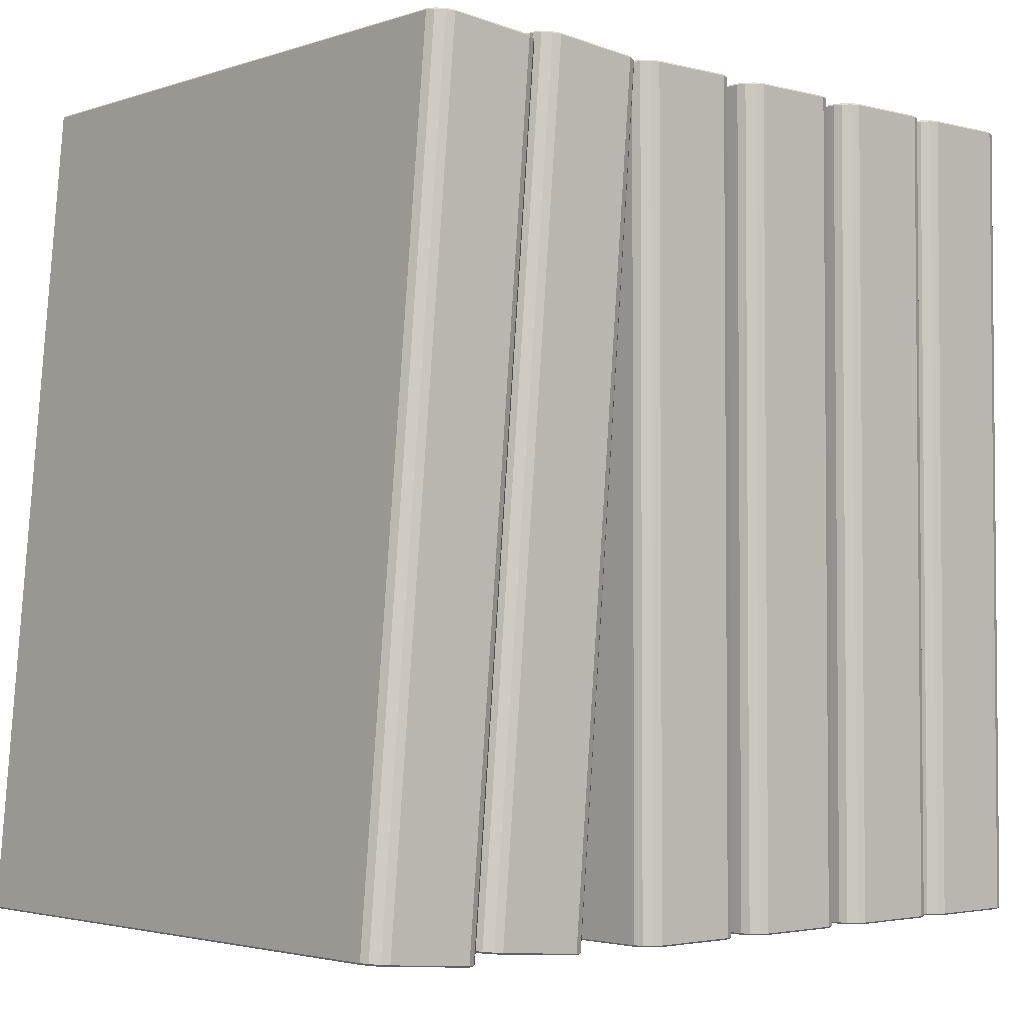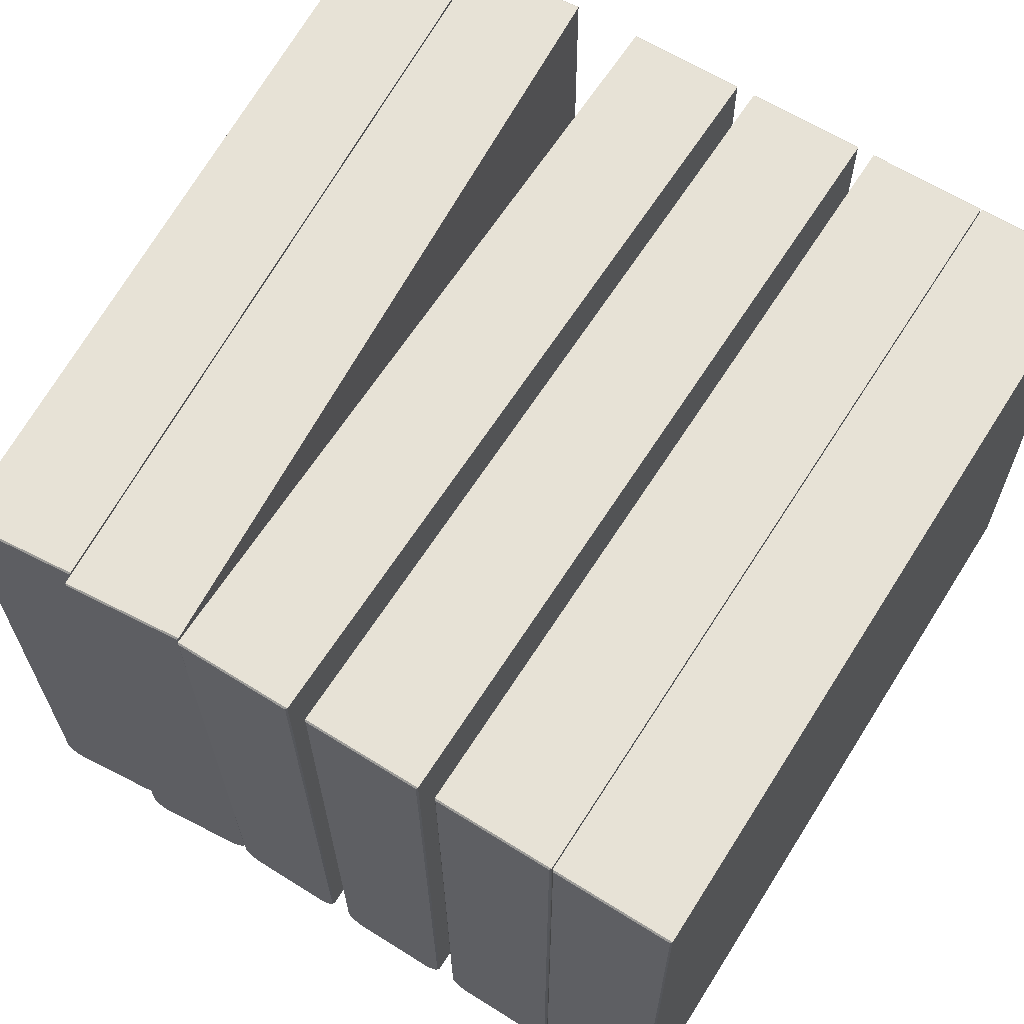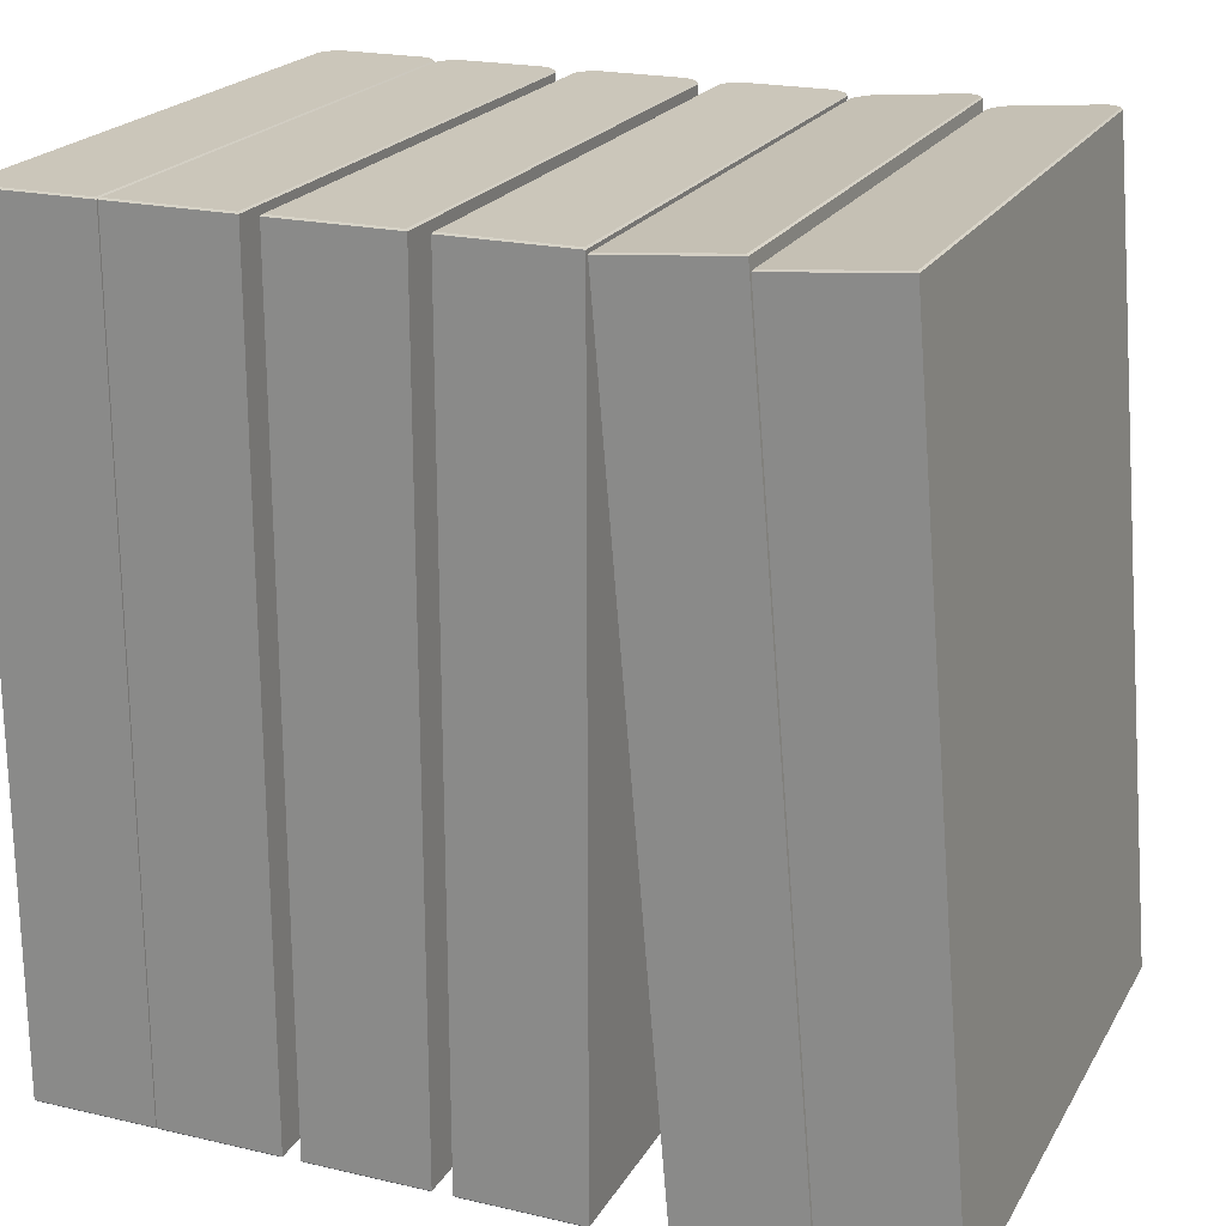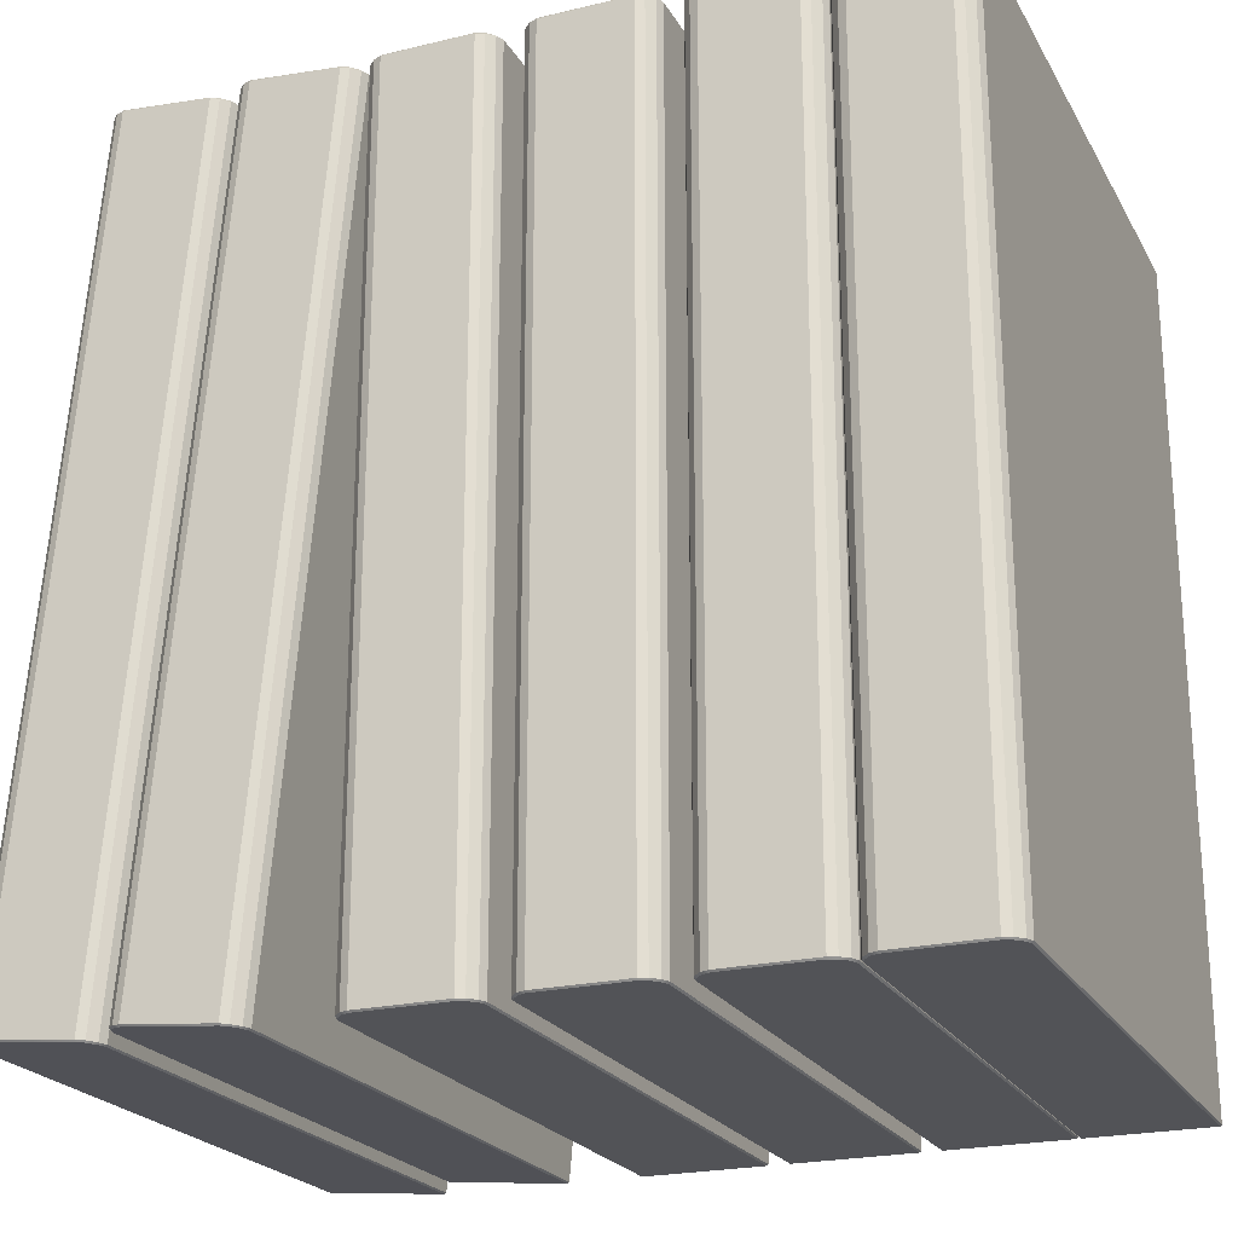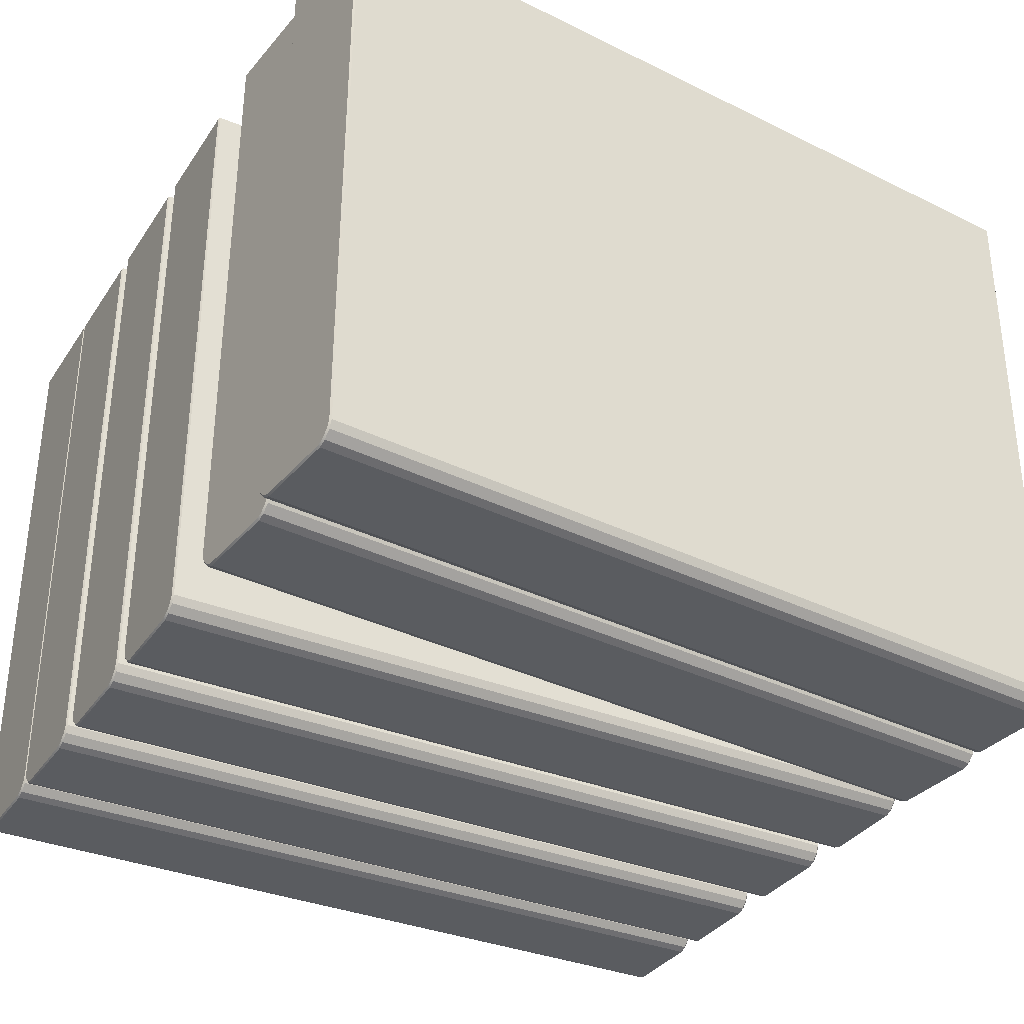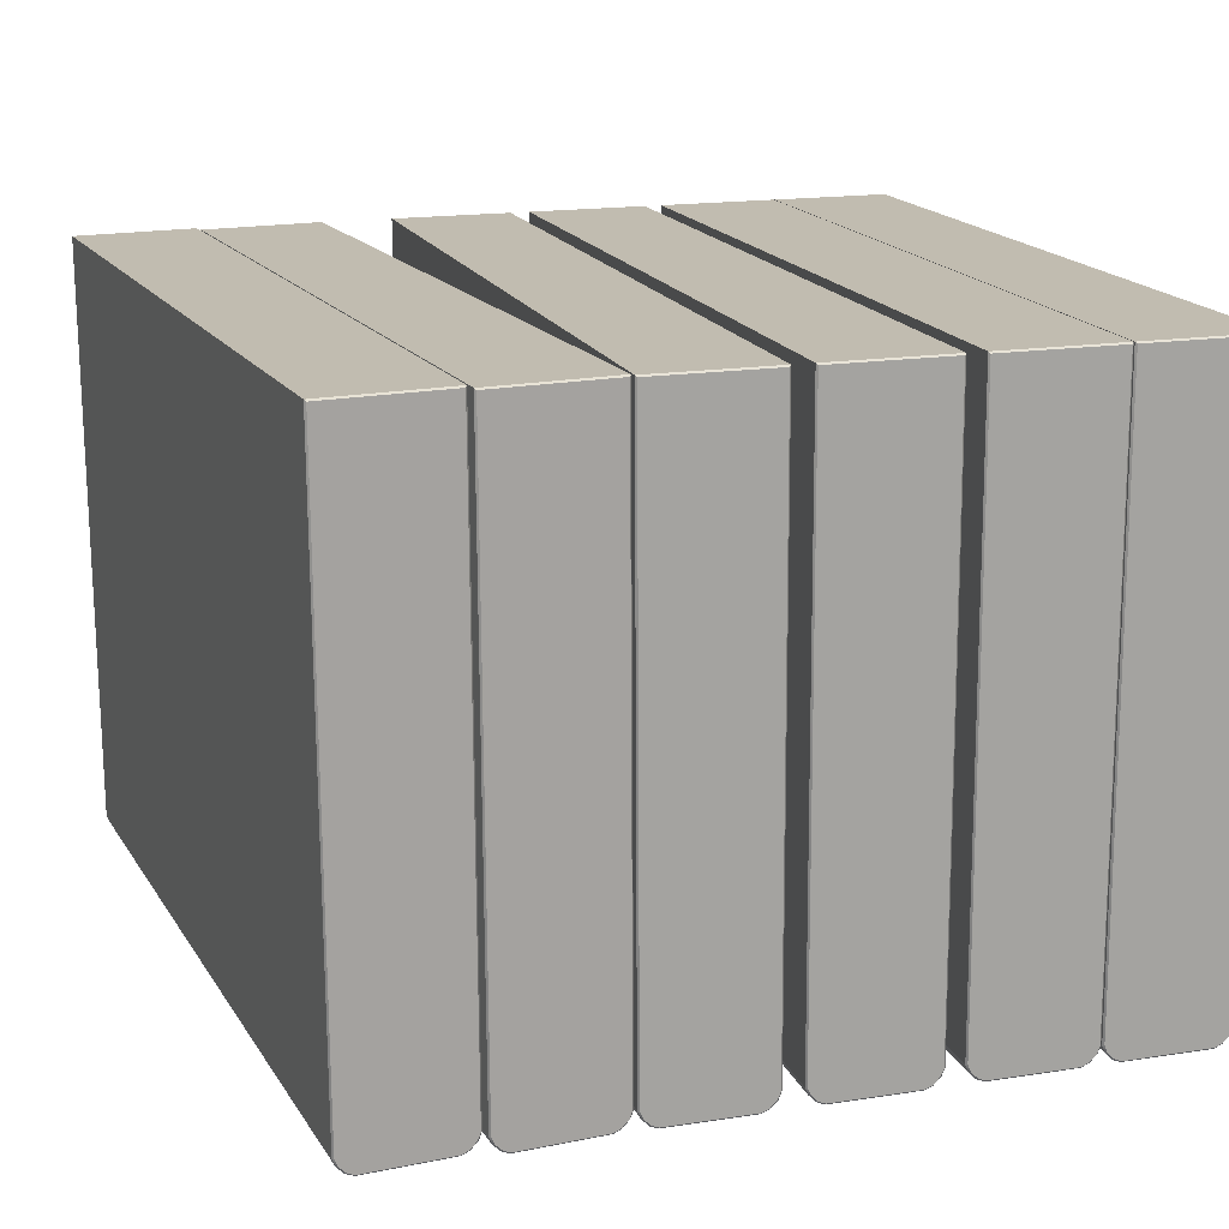
<metadata>
{"format":"obj","ext":"obj","renderer":"f3d","projection":"perspective","resolution":1024,"background":"white","views":[{"elev":-3.0,"azim":138.9,"up":"+Y"},{"elev":63.8,"azim":-147.6,"up":"+Z"},{"elev":21.2,"azim":22.8,"up":"+Y"},{"elev":-22.4,"azim":-157.1,"up":"+Y"},{"elev":-34.3,"azim":61.2,"up":"+Z"},{"elev":16.3,"azim":163.1,"up":"+Z"}]}
</metadata>
<code>
g default
v -9.935 -10.68 -10.6
v -12.49 -10.72 -10.54
v -9.345 -10.72 7.477
v -12.92 -10.68 7.543
v -9.935 13.45 -10.6
v -12.98 13.5 -10.04
v -9.299 13.45 7.522
v -12.92 13.45 7.543
v -9.496 -10.68 -10.3
v -12.89 -10.72 -10.25
v -9.496 13.45 -10.3
v -12.72 13.45 -10.49
v -9.707 -10.68 -10.51
v -12.7 -10.72 -10.45
v -9.732 13.5 -10.47
v -12.89 13.5 -10.25
v -9.445 -10.72 -10.06
v -13.03 -10.68 -10.05
v -9.4 13.45 -10.07
v -12.5 13.45 -10.59
v -9.944 -10.72 -10.56
v -12.5 -10.68 -10.59
v -9.299 -10.68 7.522
v -12.88 -10.72 7.497
v -9.944 13.5 -10.56
v -13.03 13.45 -10.05
v -9.345 13.5 7.477
v -12.88 13.5 7.497
v -9.534 -10.72 -10.27
v -12.93 -10.68 -10.28
v -9.534 13.5 -10.27
v -12.7 13.5 -10.45
v -9.732 -10.72 -10.47
v -12.72 -10.68 -10.49
v -9.707 13.45 -10.51
v -12.93 13.45 -10.28
v -9.4 -10.68 -10.07
v -12.98 -10.72 -10.04
v -9.445 13.5 -10.06
v -12.49 13.5 -10.54
v 7.782 -10.41 -10.7
v 5.245 -10.68 -10.64
v 8.374 -10.41 7.376
v 4.804 -10.69 7.441
v 5.736 13.62 -10.69
v 2.699 13.4 -10.13
v 6.37 13.67 7.432
v 2.759 13.35 7.453
v 8.22 -10.37 -10.4
v 4.839 -10.72 -10.36
v 6.174 13.66 -10.39
v 2.959 13.37 -10.58
v 8.01 -10.39 -10.61
v 5.034 -10.7 -10.55
v 5.935 13.69 -10.56
v 2.786 13.41 -10.34
v 8.274 -10.41 -10.16
v 4.704 -10.69 -10.15
v 6.27 13.67 -10.16
v 3.186 13.39 -10.68
v 7.777 -10.46 -10.66
v 5.231 -10.64 -10.69
v 8.416 -10.36 7.421
v 4.853 -10.73 7.396
v 5.723 13.67 -10.65
v 2.658 13.35 -10.14
v 6.321 13.71 7.387
v 2.799 13.4 7.407
v 8.186 -10.42 -10.37
v 4.797 -10.68 -10.38
v 6.132 13.71 -10.36
v 2.981 13.42 -10.54
v 7.988 -10.44 -10.57
v 5.005 -10.66 -10.59
v 5.964 13.64 -10.6
v 2.751 13.36 -10.37
v 8.315 -10.36 -10.17
v 4.753 -10.73 -10.14
v 6.22 13.71 -10.15
v 3.191 13.44 -10.63
v -2.127 -10.68 -10.65
v -4.678 -10.72 -10.59
v -1.536 -10.72 7.432
v -5.116 -10.68 7.498
v -2.127 13.45 -10.65
v -5.171 13.5 -10.09
v -1.491 13.45 7.477
v -5.116 13.45 7.498
v -1.687 -10.68 -10.34
v -5.085 -10.72 -10.3
v -1.687 13.45 -10.34
v -4.915 13.45 -10.54
v -1.898 -10.68 -10.55
v -4.889 -10.72 -10.5
v -1.923 13.5 -10.51
v -5.085 13.5 -10.3
v -1.636 -10.72 -10.11
v -5.216 -10.68 -10.1
v -1.591 13.45 -10.12
v -4.687 13.45 -10.63
v -2.136 -10.72 -10.6
v -4.687 -10.68 -10.63
v -1.491 -10.68 7.477
v -5.071 -10.72 7.452
v -2.136 13.5 -10.6
v -5.216 13.45 -10.1
v -1.536 13.5 7.432
v -5.071 13.5 7.452
v -1.725 -10.72 -10.32
v -5.123 -10.68 -10.32
v -1.725 13.5 -10.32
v -4.889 13.5 -10.5
v -1.924 -10.72 -10.51
v -4.915 -10.68 -10.54
v -1.898 13.45 -10.55
v -5.123 13.45 -10.32
v -1.591 -10.68 -10.12
v -5.171 -10.72 -10.09
v -1.636 13.5 -10.11
v -4.678 13.5 -10.59
v 2.074 -10.68 -10.67
v -0.4766 -10.72 -10.61
v 2.665 -10.72 7.408
v -0.915 -10.68 7.474
v 2.074 13.45 -10.67
v -0.9701 13.5 -10.11
v 2.71 13.45 7.453
v -0.915 13.45 7.474
v 2.514 -10.68 -10.37
v -0.8837 -10.72 -10.32
v 2.514 13.45 -10.37
v -0.7136 13.45 -10.56
v 2.303 -10.68 -10.58
v -0.6877 -10.72 -10.52
v 2.277 13.5 -10.54
v -0.8837 13.5 -10.32
v 2.564 -10.72 -10.13
v -1.015 -10.68 -10.12
v 2.61 13.45 -10.14
v -0.4859 13.45 -10.65
v 2.065 -10.72 -10.62
v -0.4858 -10.68 -10.65
v 2.71 -10.68 7.453
v -0.8699 -10.72 7.428
v 2.065 13.5 -10.62
v -1.015 13.45 -10.12
v 2.665 13.5 7.408
v -0.8699 13.5 7.428
v 2.476 -10.72 -10.34
v -0.9222 -10.68 -10.35
v 2.476 13.5 -10.34
v -0.6877 13.5 -10.52
v 2.277 -10.72 -10.54
v -0.7136 -10.68 -10.56
v 2.303 13.45 -10.58
v -0.9222 13.45 -10.35
v 2.61 -10.68 -10.14
v -0.9701 -10.72 -10.11
v 2.564 13.5 -10.13
v -0.4766 13.5 -10.61
v -6.28 -10.68 -10.62
v -8.831 -10.72 -10.56
v -5.69 -10.72 7.456
v -9.269 -10.68 7.522
v -6.28 13.45 -10.62
v -9.324 13.5 -10.06
v -5.644 13.45 7.501
v -9.269 13.45 7.522
v -5.84 -10.68 -10.32
v -9.238 -10.72 -10.27
v -5.84 13.45 -10.32
v -9.068 13.45 -10.51
v -6.051 -10.68 -10.53
v -9.042 -10.72 -10.47
v -6.077 13.5 -10.49
v -9.238 13.5 -10.27
v -5.79 -10.72 -10.08
v -9.37 -10.68 -10.07
v -5.745 13.45 -10.09
v -8.84 13.45 -10.61
v -6.289 -10.72 -10.58
v -8.84 -10.68 -10.61
v -5.644 -10.68 7.501
v -9.224 -10.72 7.476
v -6.289 13.5 -10.58
v -9.37 13.45 -10.07
v -5.69 13.5 7.456
v -9.224 13.5 7.476
v -5.879 -10.72 -10.29
v -9.276 -10.68 -10.3
v -5.879 13.5 -10.29
v -9.042 13.5 -10.47
v -6.077 -10.72 -10.49
v -9.068 -10.68 -10.51
v -6.051 13.45 -10.53
v -9.276 13.45 -10.3
v -5.745 -10.68 -10.09
v -9.324 -10.72 -10.06
v -5.79 13.5 -10.08
v -8.831 13.5 -10.56
v 11.46 -10.41 -10.72
v 8.923 -10.68 -10.66
v 12.05 -10.41 7.355
v 8.483 -10.69 7.42
v 9.414 13.62 -10.71
v 6.378 13.4 -10.15
v 10.05 13.67 7.411
v 6.437 13.35 7.432
v 11.9 -10.37 -10.42
v 8.518 -10.72 -10.38
v 9.853 13.66 -10.41
v 6.637 13.37 -10.6
v 11.69 -10.39 -10.63
v 8.713 -10.7 -10.57
v 9.613 13.69 -10.58
v 6.464 13.41 -10.36
v 11.95 -10.41 -10.18
v 8.382 -10.69 -10.17
v 9.948 13.67 -10.18
v 6.864 13.39 -10.7
v 11.46 -10.46 -10.68
v 8.91 -10.64 -10.71
v 12.09 -10.36 7.4
v 8.532 -10.73 7.375
v 9.402 13.67 -10.67
v 6.337 13.35 -10.16
v 9.999 13.71 7.366
v 6.478 13.4 7.386
v 11.86 -10.42 -10.4
v 8.475 -10.68 -10.4
v 9.81 13.71 -10.38
v 6.659 13.42 -10.56
v 11.67 -10.44 -10.59
v 8.683 -10.66 -10.61
v 9.642 13.64 -10.62
v 6.429 13.36 -10.39
v 11.99 -10.36 -10.19
v 8.432 -10.73 -10.16
v 9.899 13.71 -10.17
v 6.869 13.44 -10.65
g book3:books_obj_03
f 21 33 29 17 3 24 38 10 14 2
f 39 31 15 25 40 32 16 6 28 27
f 1 22 20 5
f 18 4 8 26
f 4 23 7 8
f 23 37 19 7
f 34 30 36 12
f 35 11 9 13
f 22 34 12 20
f 5 35 13 1
f 30 18 26 36
f 11 19 37 9
f 17 37 23 3
f 3 23 4 24
f 24 4 18 38
f 2 22 1 21
f 25 5 20 40
f 6 26 8 28
f 28 8 7 27
f 27 7 19 39
f 9 29 33 13
f 34 14 10 30
f 35 15 31 11
f 36 16 32 12
f 13 33 21 1
f 22 2 14 34
f 5 25 15 35
f 26 6 16 36
f 37 17 29 9
f 30 10 38 18
f 11 31 39 19
f 12 32 40 20
f 61 73 69 57 43 64 78 50 54 42
f 79 71 55 65 80 72 56 46 68 67
f 41 62 60 45
f 58 44 48 66
f 44 63 47 48
f 63 77 59 47
f 74 70 76 52
f 75 51 49 53
f 62 74 52 60
f 45 75 53 41
f 70 58 66 76
f 51 59 77 49
f 57 77 63 43
f 43 63 44 64
f 64 44 58 78
f 42 62 41 61
f 65 45 60 80
f 46 66 48 68
f 68 48 47 67
f 67 47 59 79
f 49 69 73 53
f 74 54 50 70
f 75 55 71 51
f 76 56 72 52
f 53 73 61 41
f 62 42 54 74
f 45 65 55 75
f 66 46 56 76
f 77 57 69 49
f 70 50 78 58
f 51 71 79 59
f 52 72 80 60
f 101 113 109 97 83 104 118 90 94 82
f 119 111 95 105 120 112 96 86 108 107
f 81 102 100 85
f 98 84 88 106
f 84 103 87 88
f 103 117 99 87
f 114 110 116 92
f 115 91 89 93
f 102 114 92 100
f 85 115 93 81
f 110 98 106 116
f 91 99 117 89
f 97 117 103 83
f 83 103 84 104
f 104 84 98 118
f 82 102 81 101
f 105 85 100 120
f 86 106 88 108
f 108 88 87 107
f 107 87 99 119
f 89 109 113 93
f 114 94 90 110
f 115 95 111 91
f 116 96 112 92
f 93 113 101 81
f 102 82 94 114
f 85 105 95 115
f 106 86 96 116
f 117 97 109 89
f 110 90 118 98
f 91 111 119 99
f 92 112 120 100
f 141 153 149 137 123 144 158 130 134 122
f 159 151 135 145 160 152 136 126 148 147
f 121 142 140 125
f 138 124 128 146
f 124 143 127 128
f 143 157 139 127
f 154 150 156 132
f 155 131 129 133
f 142 154 132 140
f 125 155 133 121
f 150 138 146 156
f 131 139 157 129
f 137 157 143 123
f 123 143 124 144
f 144 124 138 158
f 122 142 121 141
f 145 125 140 160
f 126 146 128 148
f 148 128 127 147
f 147 127 139 159
f 129 149 153 133
f 154 134 130 150
f 155 135 151 131
f 156 136 152 132
f 133 153 141 121
f 142 122 134 154
f 125 145 135 155
f 146 126 136 156
f 157 137 149 129
f 150 130 158 138
f 131 151 159 139
f 132 152 160 140
f 181 193 189 177 163 184 198 170 174 162
f 199 191 175 185 200 192 176 166 188 187
f 161 182 180 165
f 178 164 168 186
f 164 183 167 168
f 183 197 179 167
f 194 190 196 172
f 195 171 169 173
f 182 194 172 180
f 165 195 173 161
f 190 178 186 196
f 171 179 197 169
f 177 197 183 163
f 163 183 164 184
f 184 164 178 198
f 162 182 161 181
f 185 165 180 200
f 166 186 168 188
f 188 168 167 187
f 187 167 179 199
f 169 189 193 173
f 194 174 170 190
f 195 175 191 171
f 196 176 192 172
f 173 193 181 161
f 182 162 174 194
f 165 185 175 195
f 186 166 176 196
f 197 177 189 169
f 190 170 198 178
f 171 191 199 179
f 172 192 200 180
f 221 233 229 217 203 224 238 210 214 202
f 239 231 215 225 240 232 216 206 228 227
f 201 222 220 205
f 218 204 208 226
f 204 223 207 208
f 223 237 219 207
f 234 230 236 212
f 235 211 209 213
f 222 234 212 220
f 205 235 213 201
f 230 218 226 236
f 211 219 237 209
f 217 237 223 203
f 203 223 204 224
f 224 204 218 238
f 202 222 201 221
f 225 205 220 240
f 206 226 208 228
f 228 208 207 227
f 227 207 219 239
f 209 229 233 213
f 234 214 210 230
f 235 215 231 211
f 236 216 232 212
f 213 233 221 201
f 222 202 214 234
f 205 225 215 235
f 226 206 216 236
f 237 217 229 209
f 230 210 238 218
f 211 231 239 219
f 212 232 240 220

</code>
